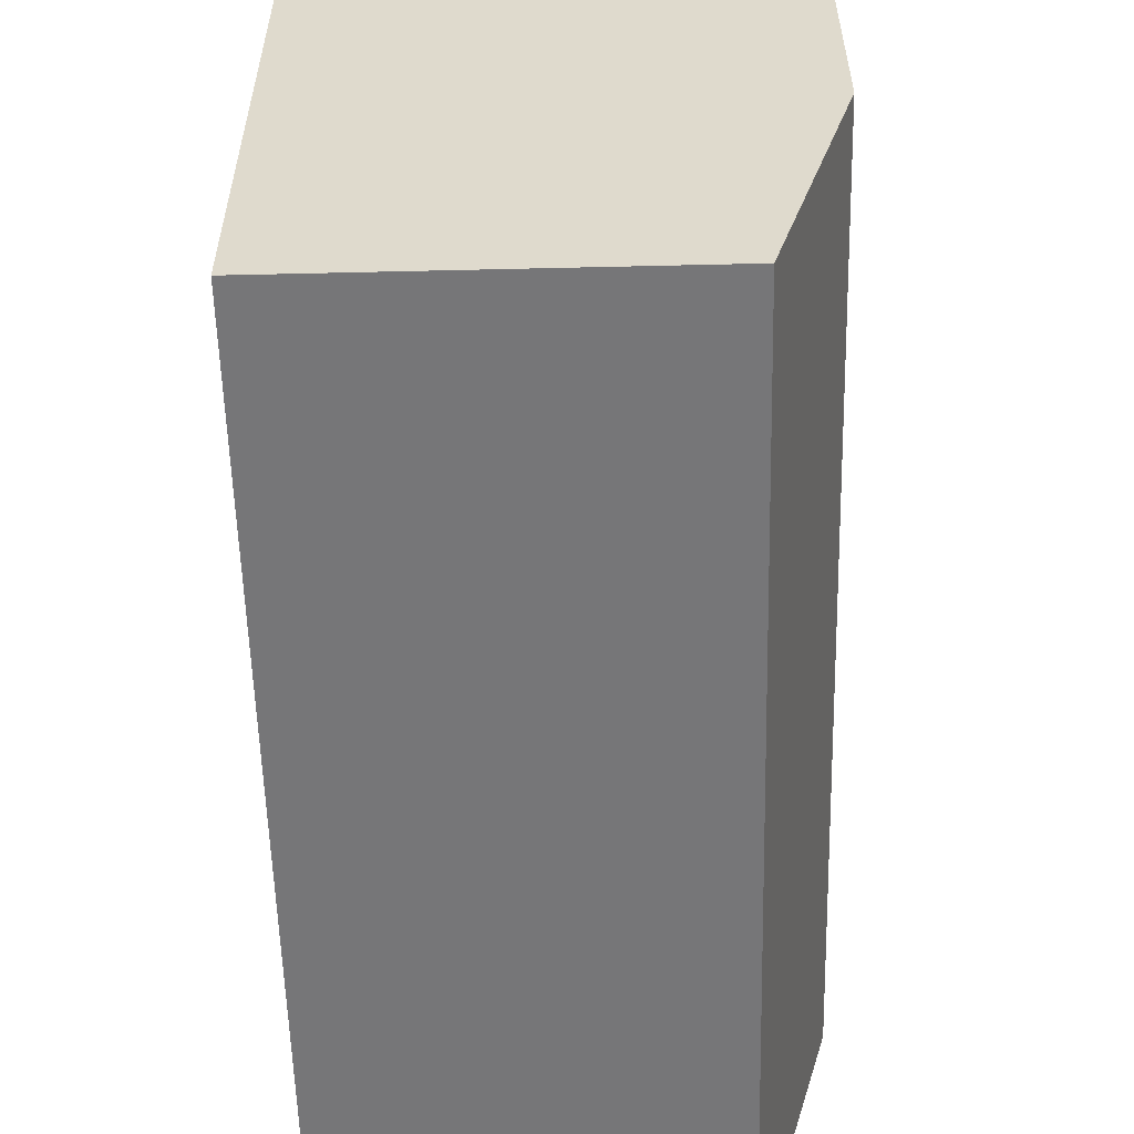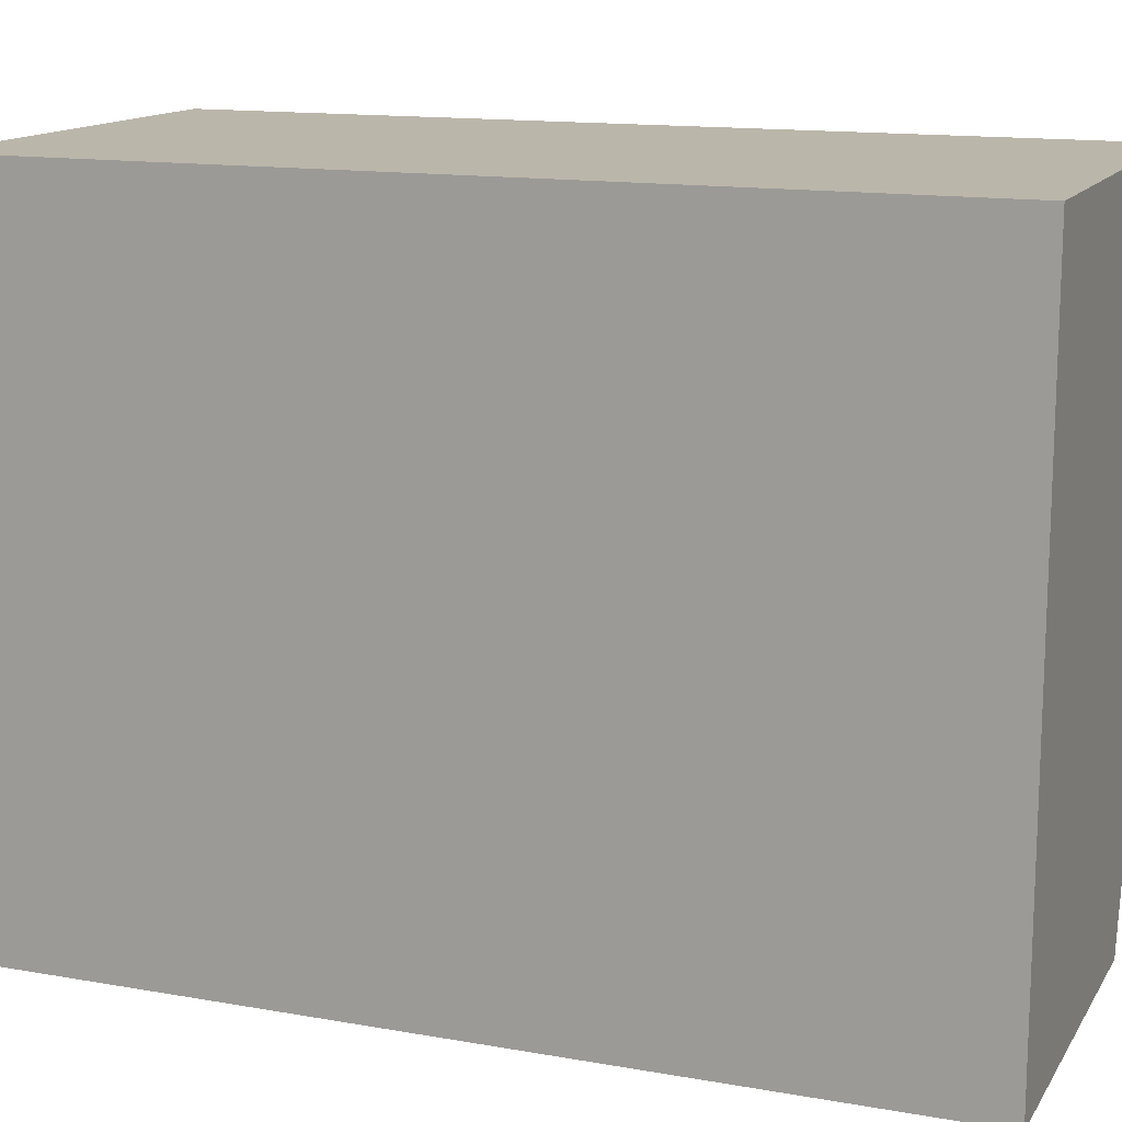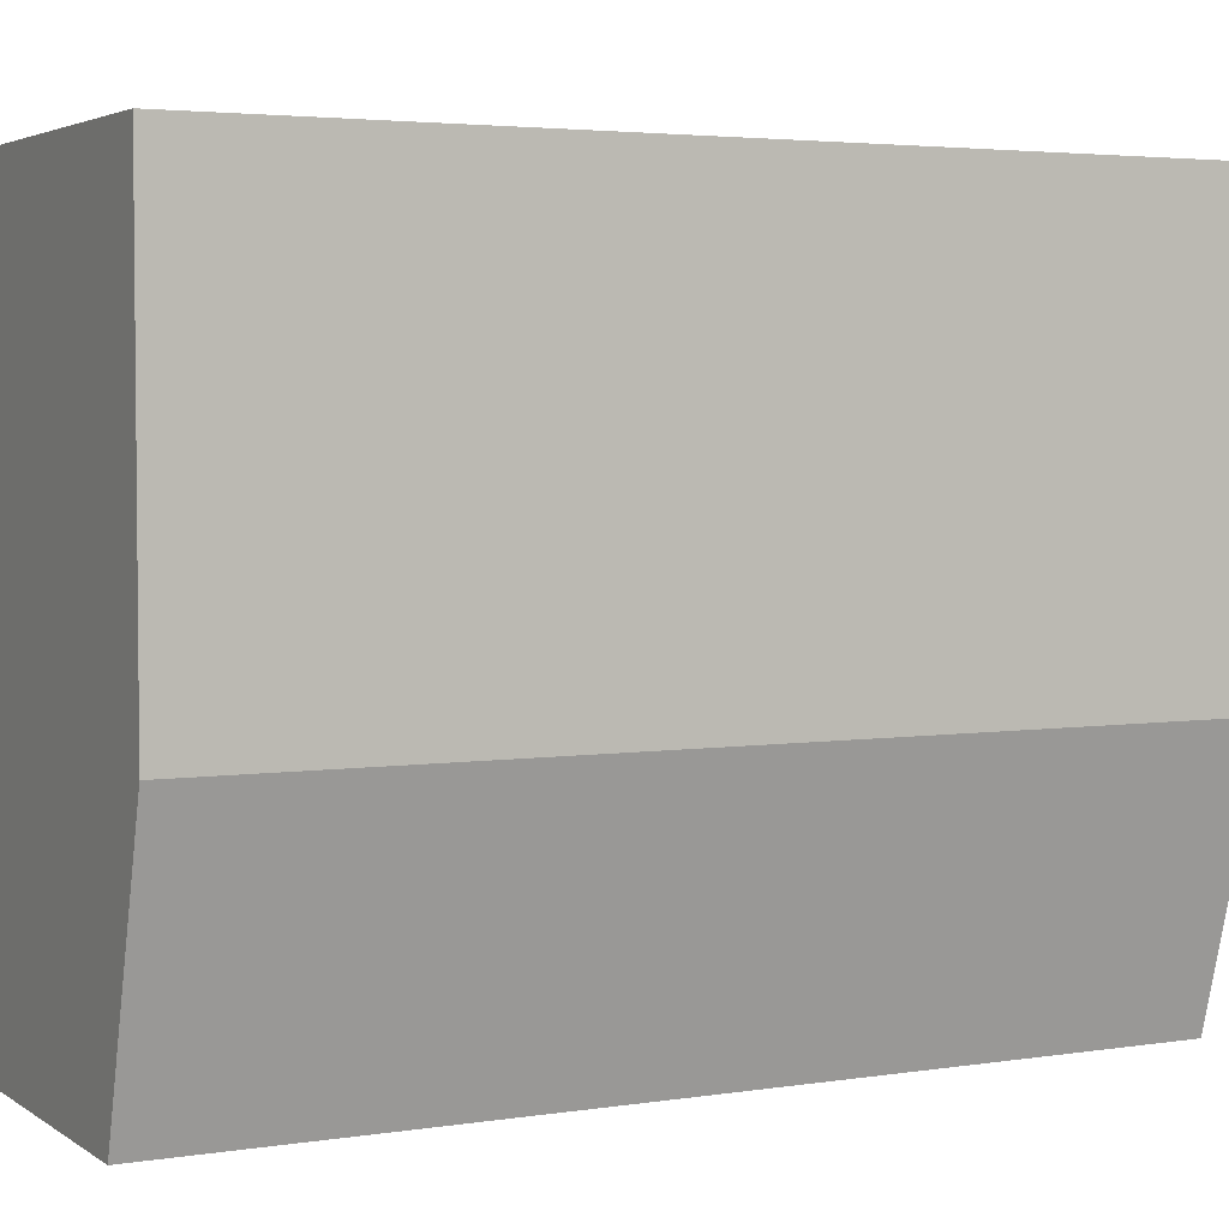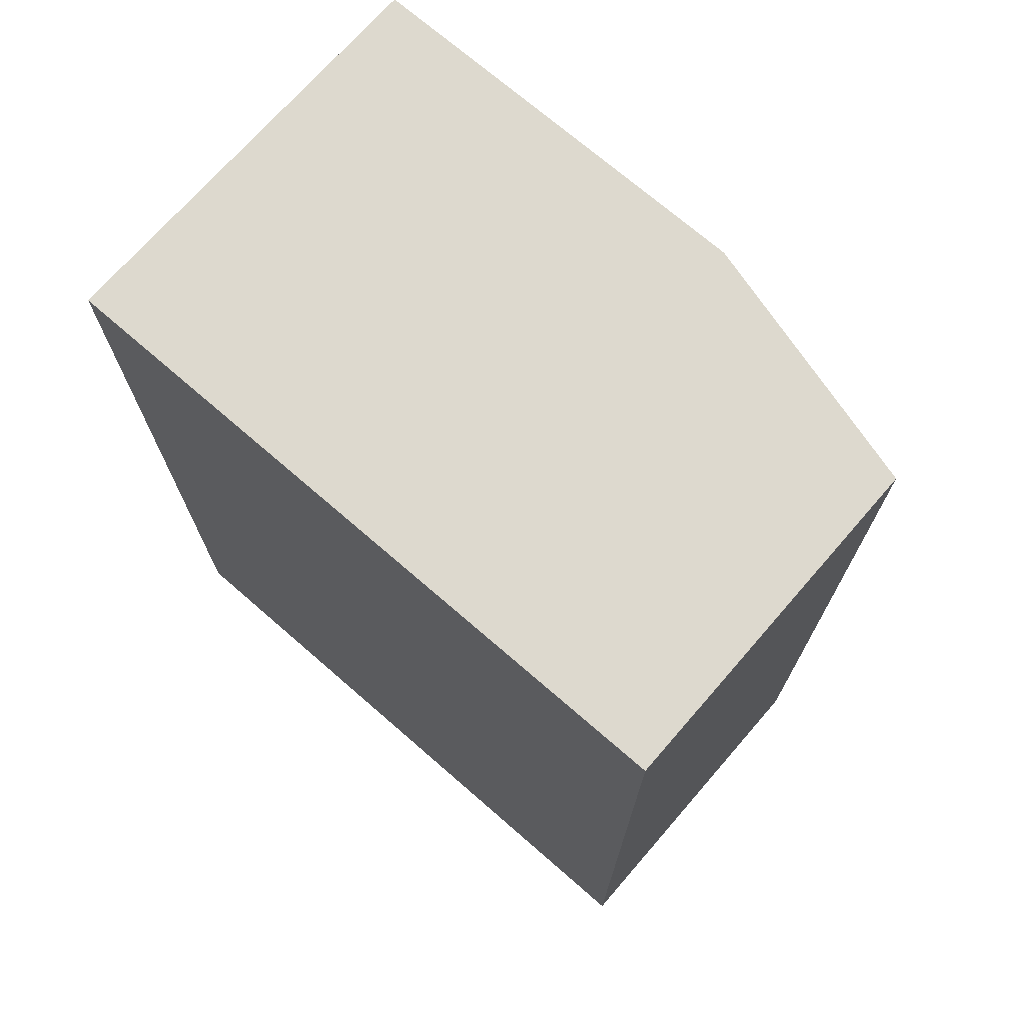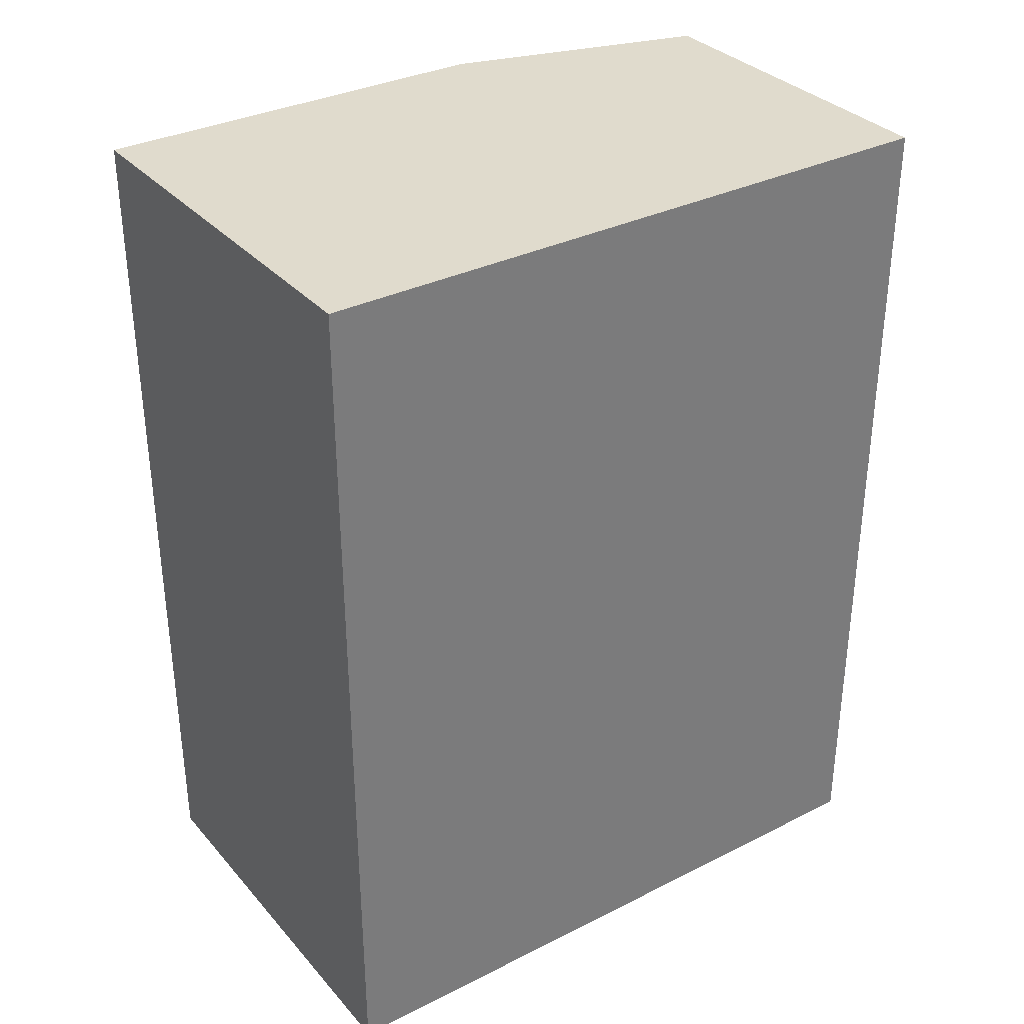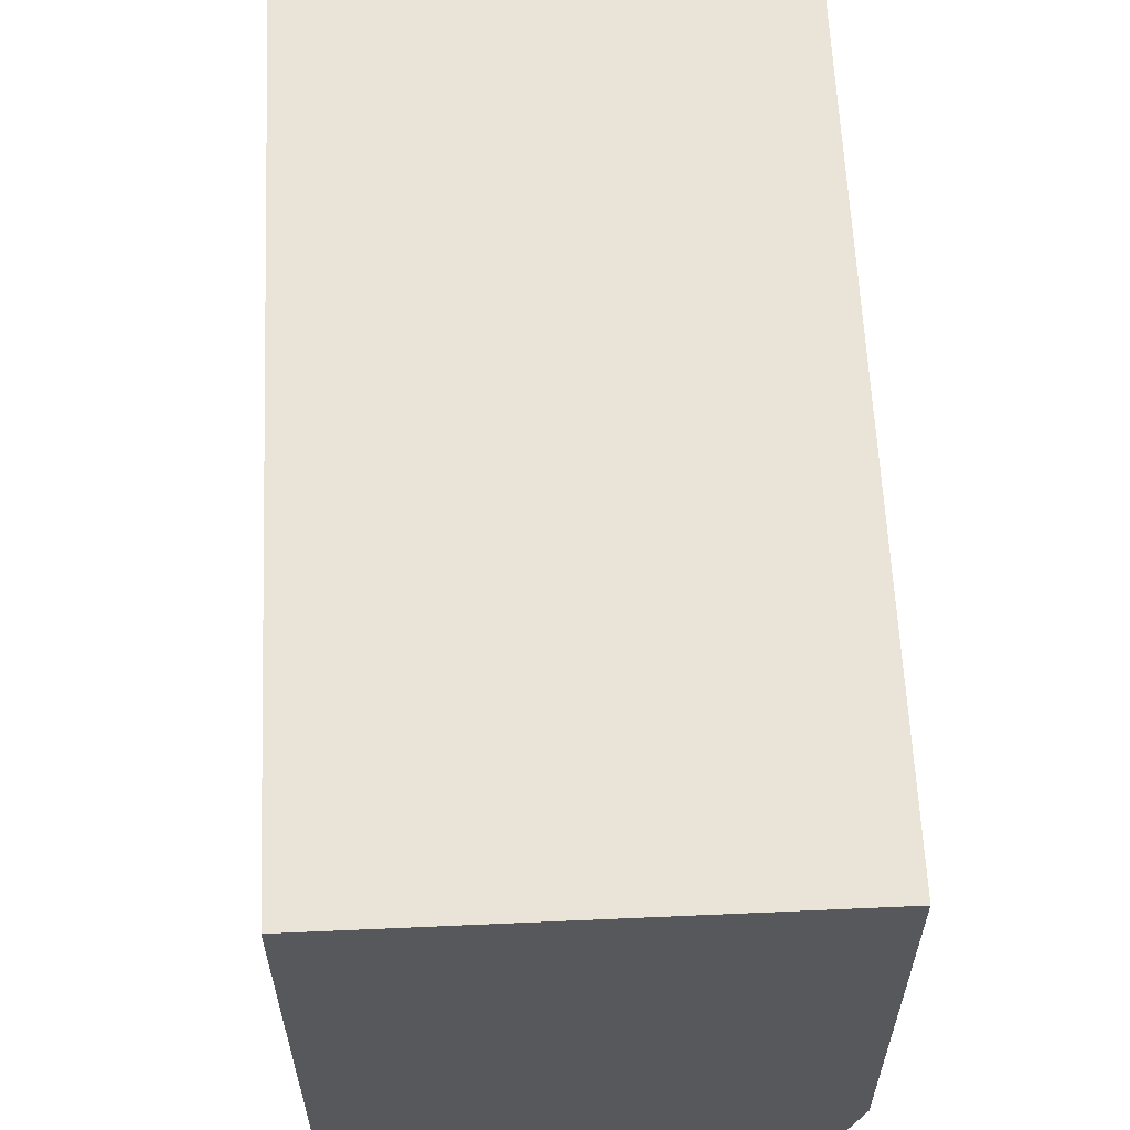
<metadata>
{"format":"obj","ext":"obj","renderer":"f3d","projection":"perspective","resolution":1024,"background":"white","views":[{"elev":-56.9,"azim":-178.6,"up":"+Z"},{"elev":14.0,"azim":111.3,"up":"+Z"},{"elev":3.7,"azim":-117.4,"up":"+Z"},{"elev":71.7,"azim":131.0,"up":"+Y"},{"elev":33.3,"azim":55.5,"up":"+Y"},{"elev":61.1,"azim":177.4,"up":"+Z"}]}
</metadata>
<code>
v 0.4455 0.2255 1.24
v 0.4455 0.1176 1.24
v 0.4455 0.2255 1.159
v 0.4025 0.2255 1.159
v 0.3937 0.2255 1.24
v 0.4025 0.1176 1.159
v 0.4455 0.1176 1.159
v 0.3937 0.2255 1.19
v 0.3937 0.1176 1.24
v 0.3937 0.1176 1.19
f 1 2 3
f 1 3 4
f 5 2 1
f 5 1 4
f 6 4 3
f 7 6 3
f 7 3 2
f 8 5 4
f 8 4 6
f 9 2 5
f 9 5 8
f 9 7 2
f 9 6 7
f 10 9 8
f 10 8 6
f 10 6 9

</code>
